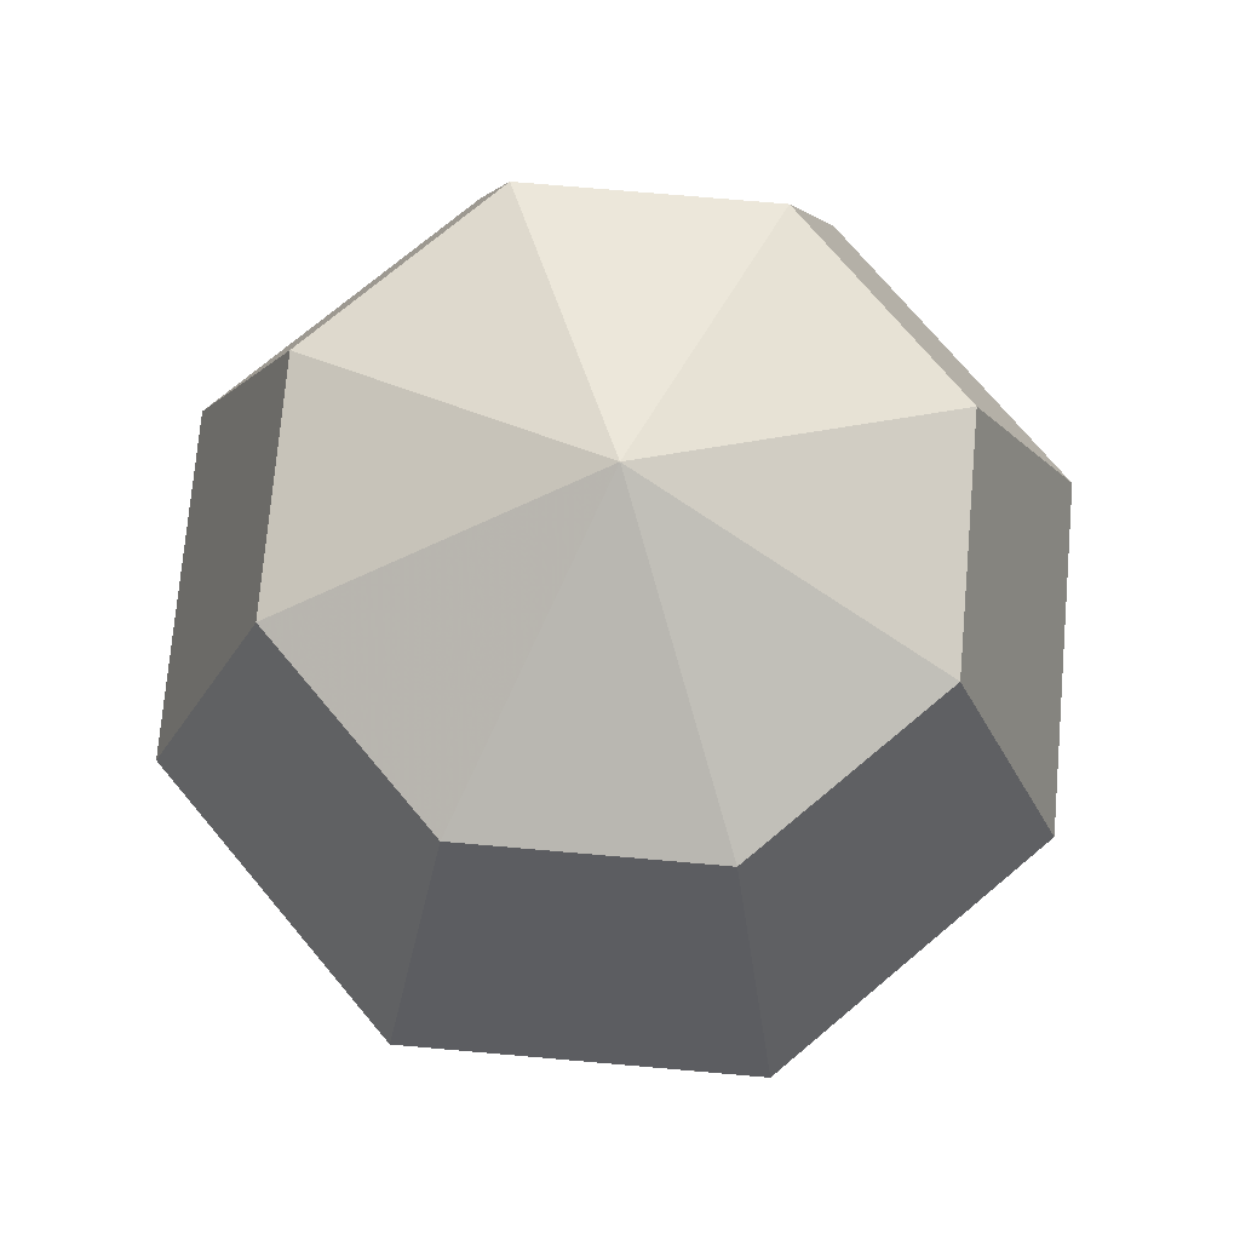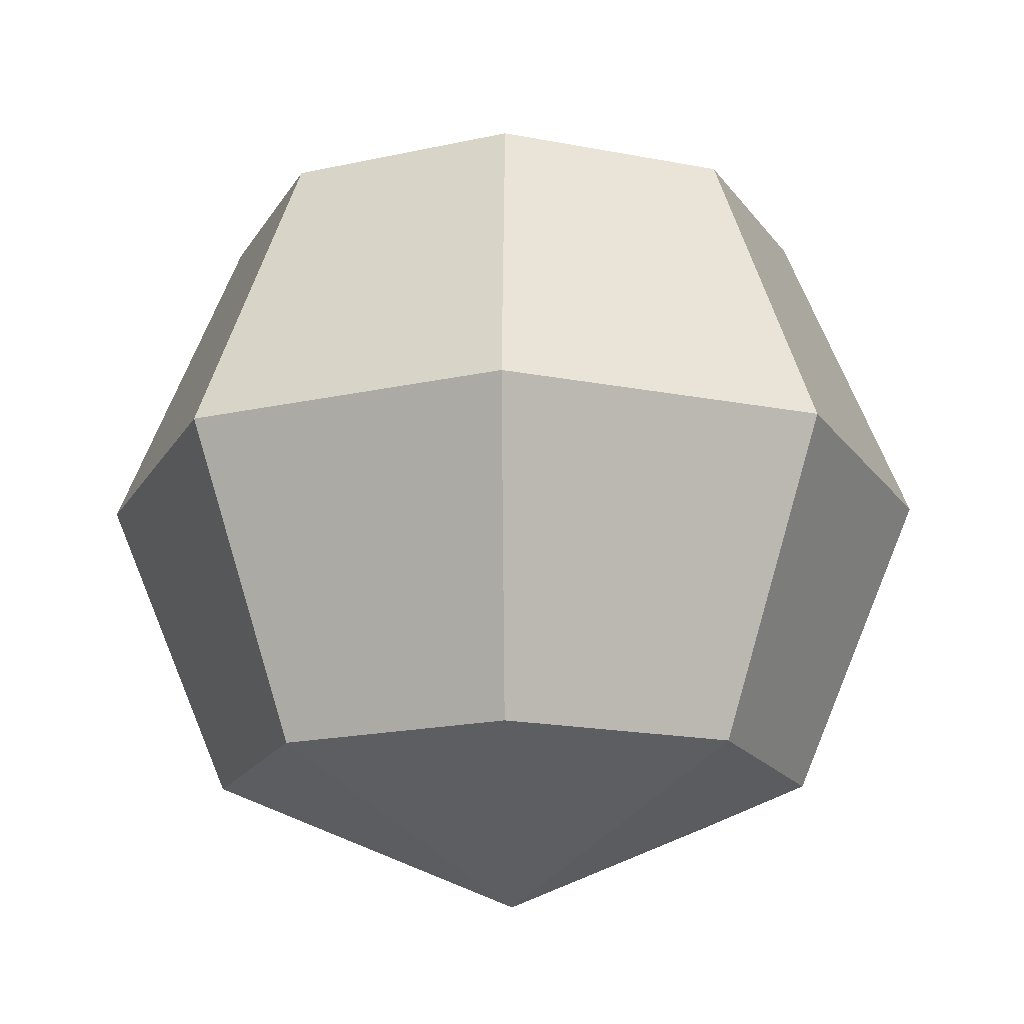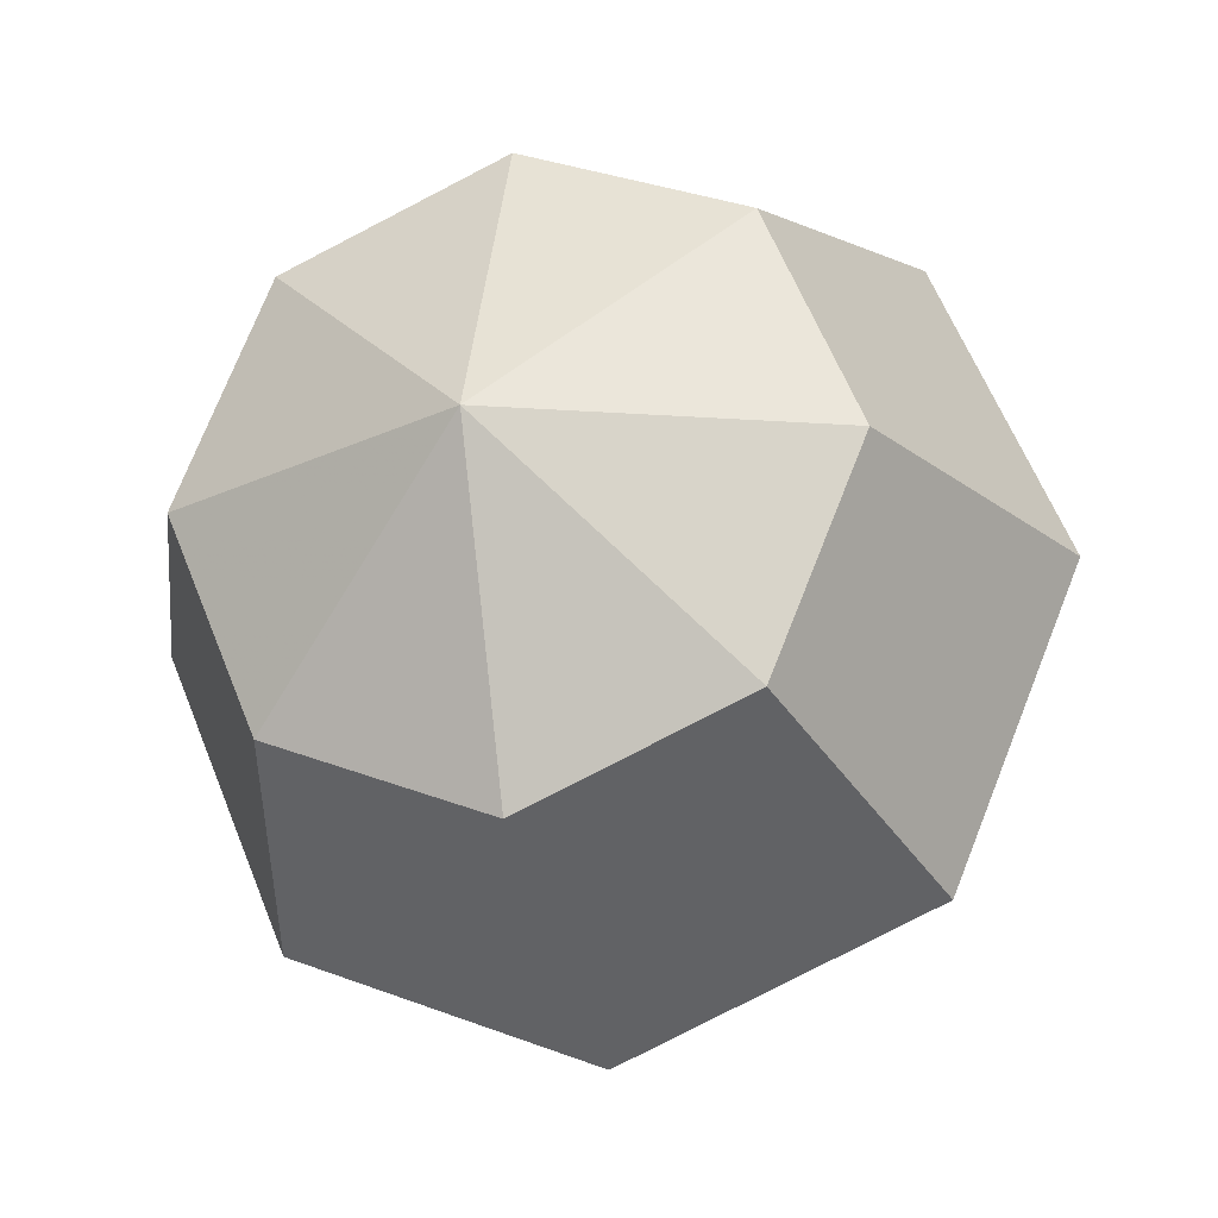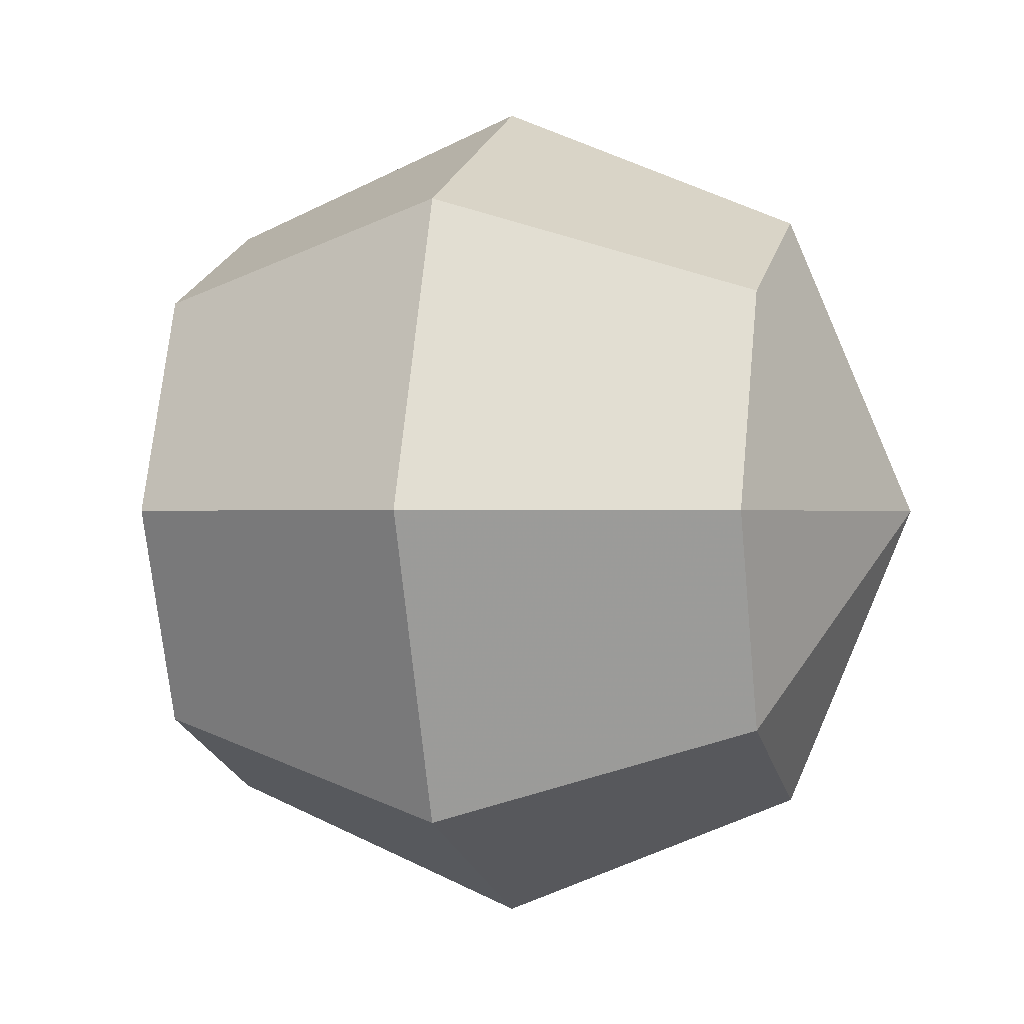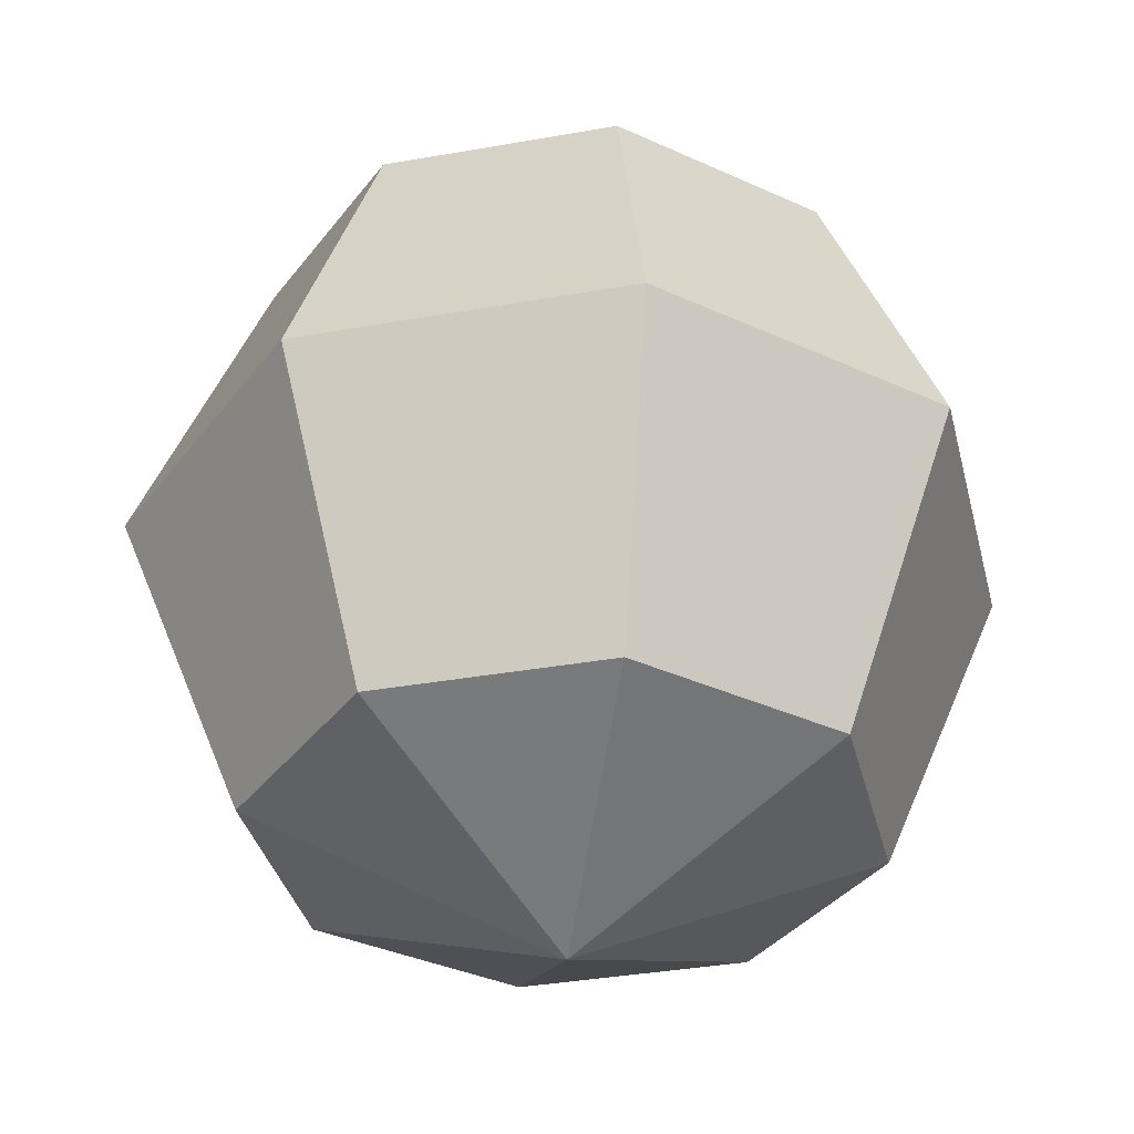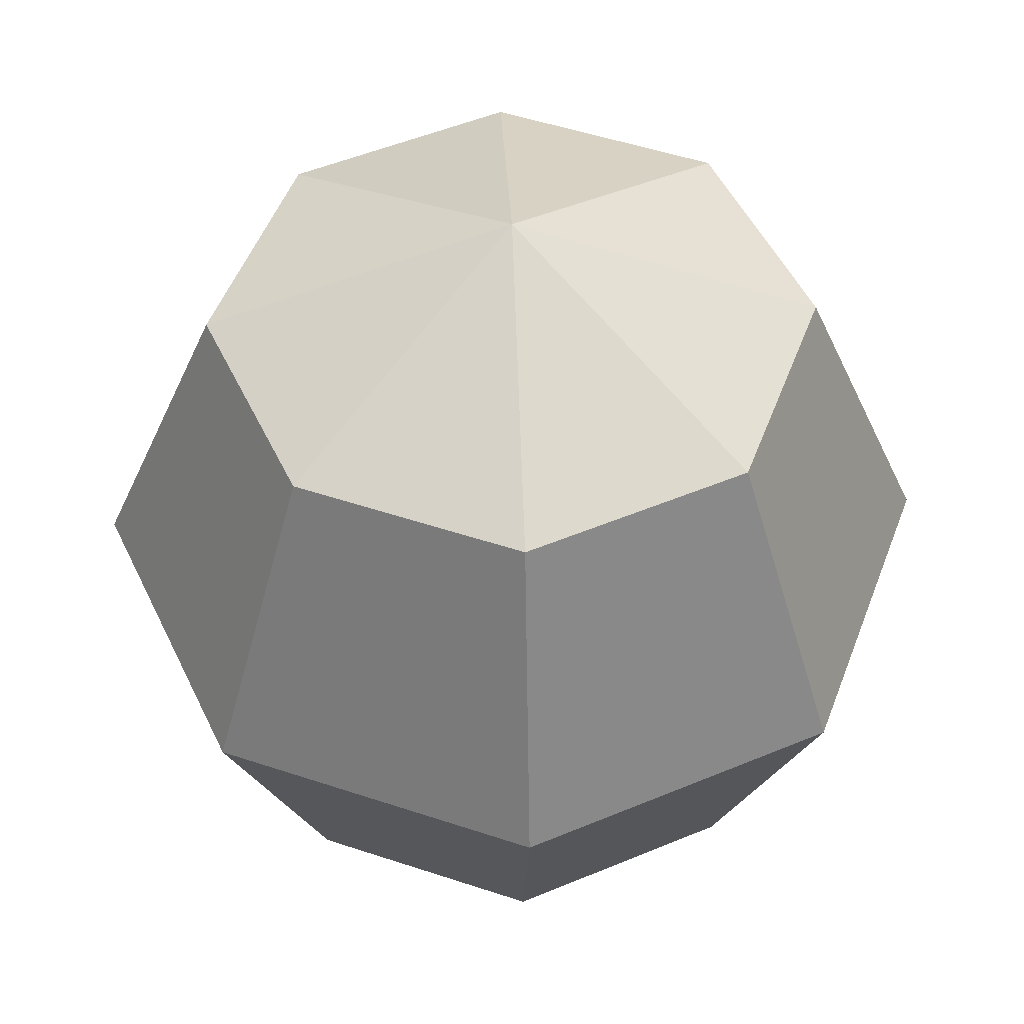
<metadata>
{"format":"obj","ext":"obj","renderer":"f3d","projection":"perspective","resolution":1024,"background":"white","views":[{"elev":73.6,"azim":162.5,"up":"+Y"},{"elev":-17.9,"azim":136.3,"up":"+Y"},{"elev":-23.0,"azim":-164.1,"up":"+Z"},{"elev":-0.3,"azim":104.8,"up":"+Z"},{"elev":-35.2,"azim":-99.1,"up":"+Y"},{"elev":50.0,"azim":177.7,"up":"+Y"}]}
</metadata>
<code>
v  0 1 -0
v  -0 0.7071 -0.7071
v  -0.5 0.7071 -0.5
v  -0.7071 0.7071 0
v  -0.5 0.7071 0.5
v  0 0.7071 0.7071
v  0.5 0.7071 0.5
v  0.7071 0.7071 0
v  0.5 0.7071 -0.5
v  -0 -0 -1
v  -0.7071 -0 -0.7071
v  -1 -0 0
v  -0.7071 -0 0.7071
v  0 -0 1
v  0.7071 -0 0.7071
v  1 -0 0
v  0.7071 -0 -0.7071
v  -0 -0.7071 -0.7071
v  -0.5 -0.7071 -0.5
v  -0.7071 -0.7071 0
v  -0.5 -0.7071 0.5
v  0 -0.7071 0.7071
v  0.5 -0.7071 0.5
v  0.7071 -0.7071 0
v  0.5 -0.7071 -0.5
v  0 -1 -0
g Sphere001
f 1 2 3
f 1 3 4
f 1 4 5
f 1 5 6
f 1 6 7
f 1 7 8
f 1 8 9
f 1 9 2
f 11 3 2
f 2 10 11
f 12 4 3
f 3 11 12
f 13 5 4
f 4 12 13
f 14 6 5
f 5 13 14
f 15 7 6
f 6 14 15
f 16 8 7
f 7 15 16
f 17 9 8
f 8 16 17
f 10 2 9
f 9 17 10
f 19 11 10
f 10 18 19
f 20 12 11
f 11 19 20
f 21 13 12
f 12 20 21
f 22 14 13
f 13 21 22
f 23 15 14
f 14 22 23
f 24 16 15
f 15 23 24
f 25 17 16
f 16 24 25
f 18 10 17
f 17 25 18
f 26 19 18
f 26 20 19
f 26 21 20
f 26 22 21
f 26 23 22
f 26 24 23
f 26 25 24
f 26 18 25

</code>
